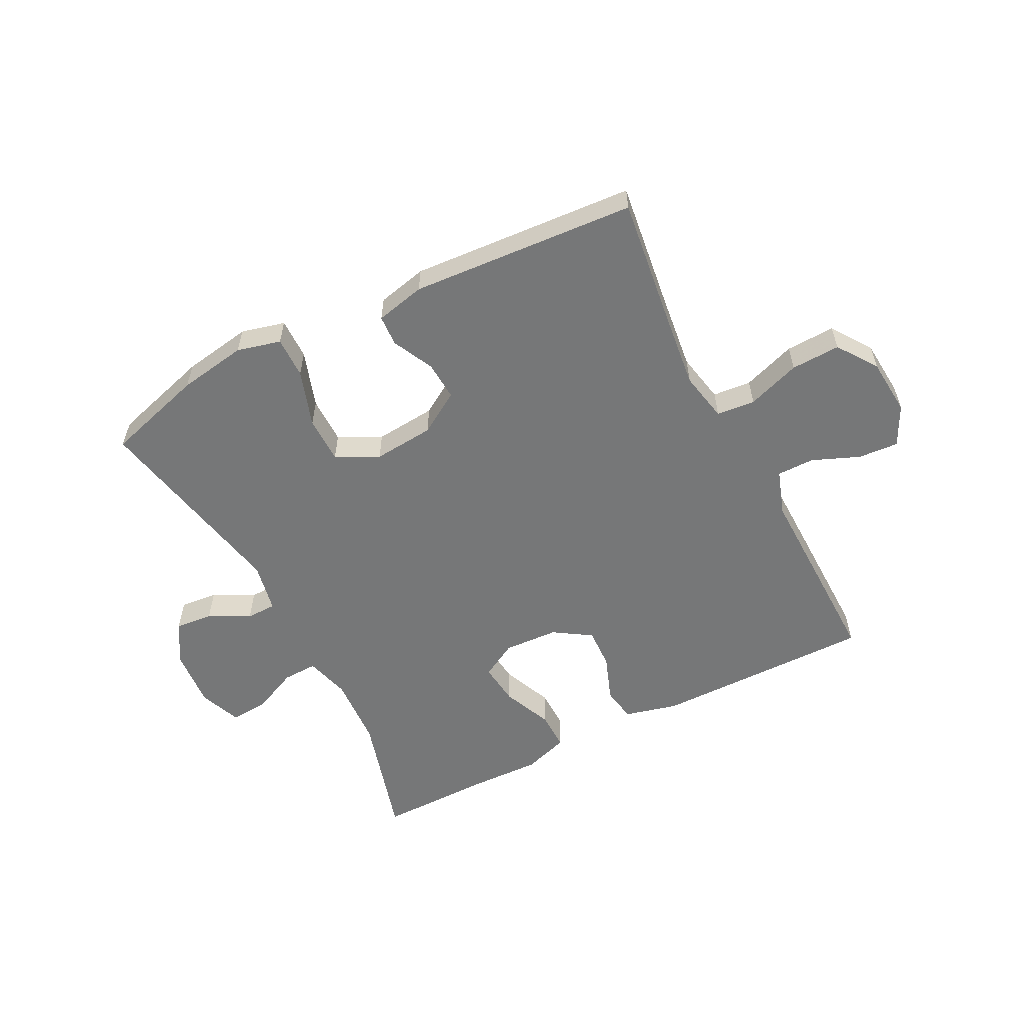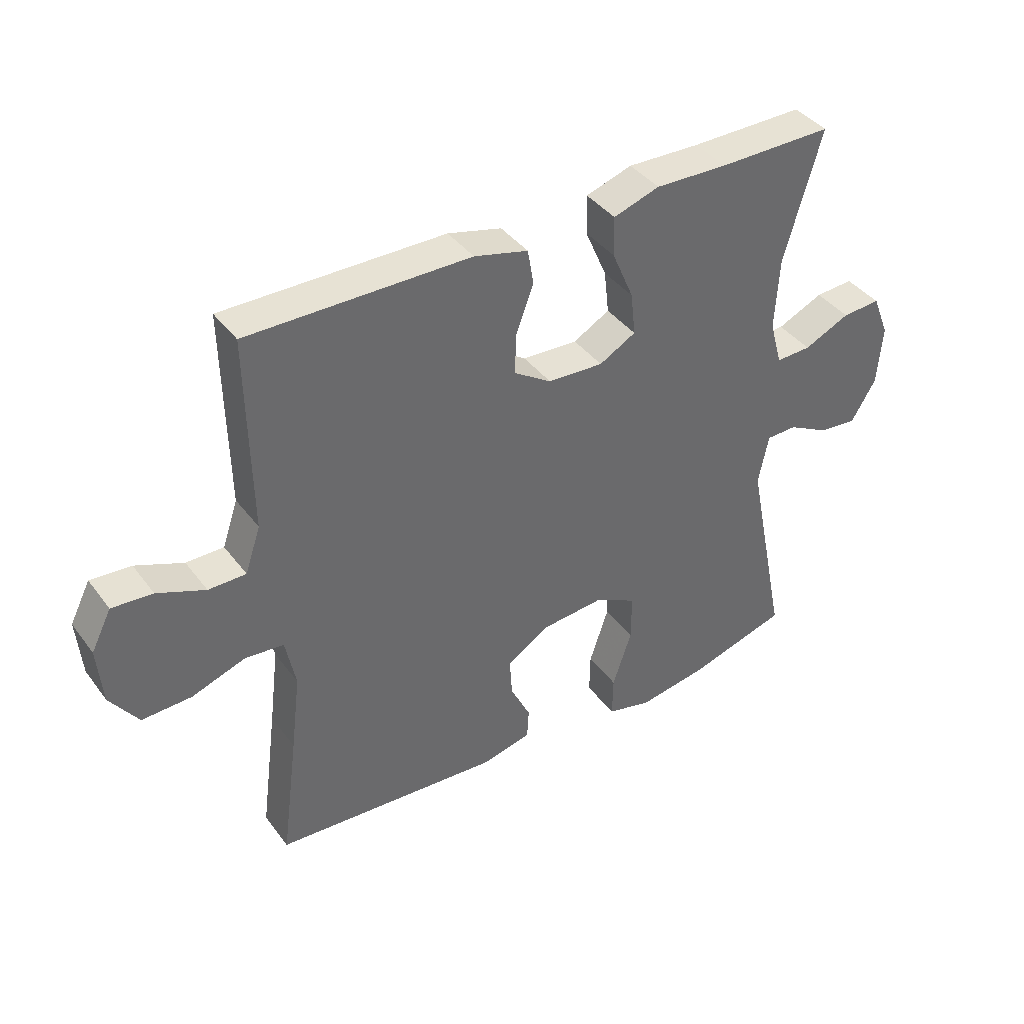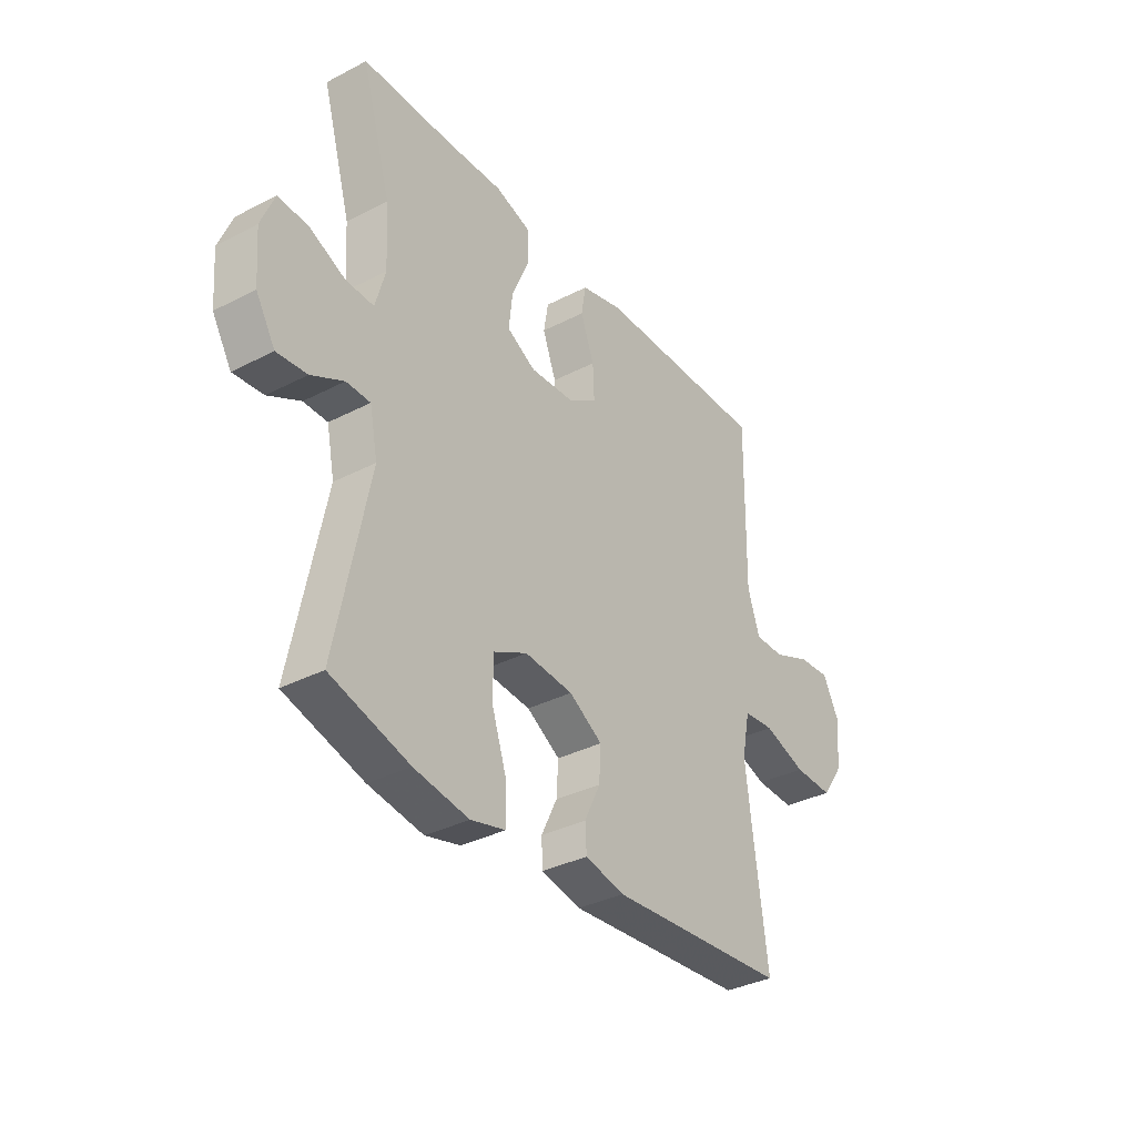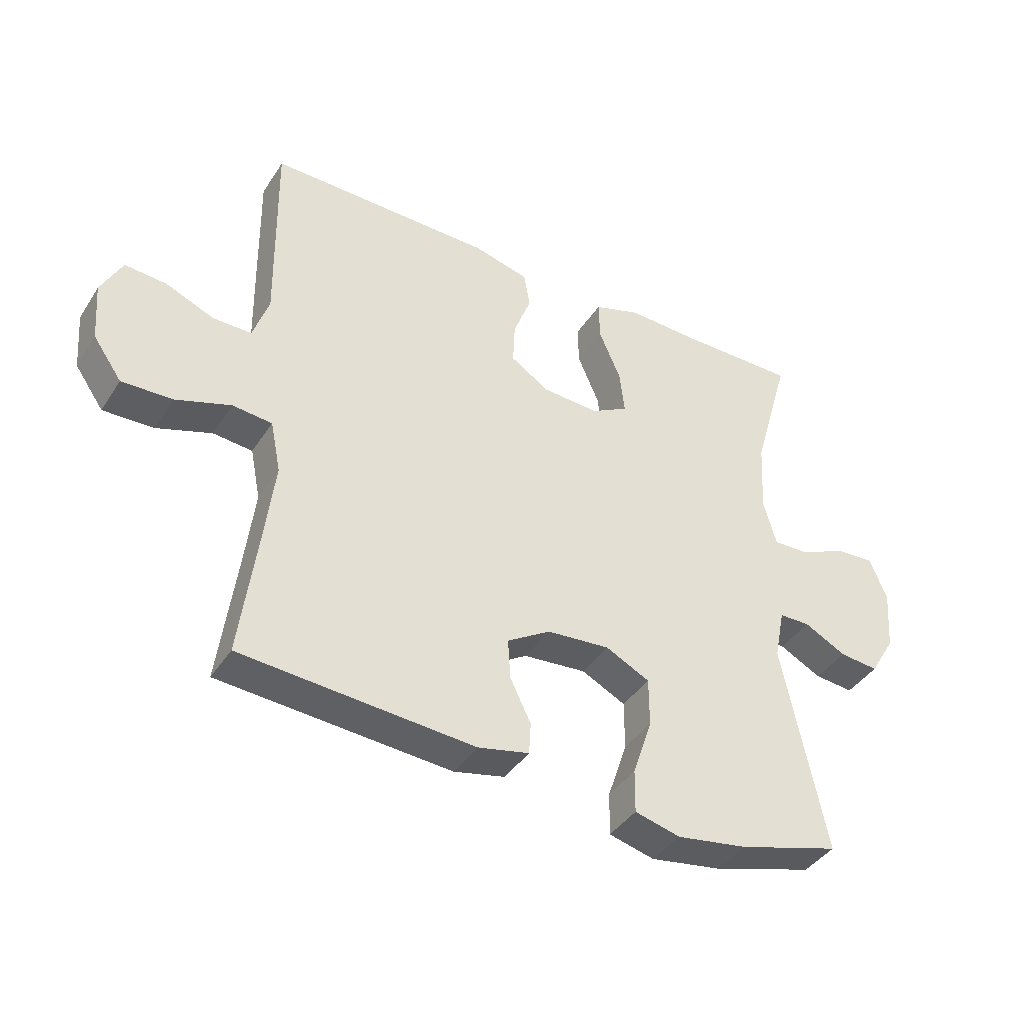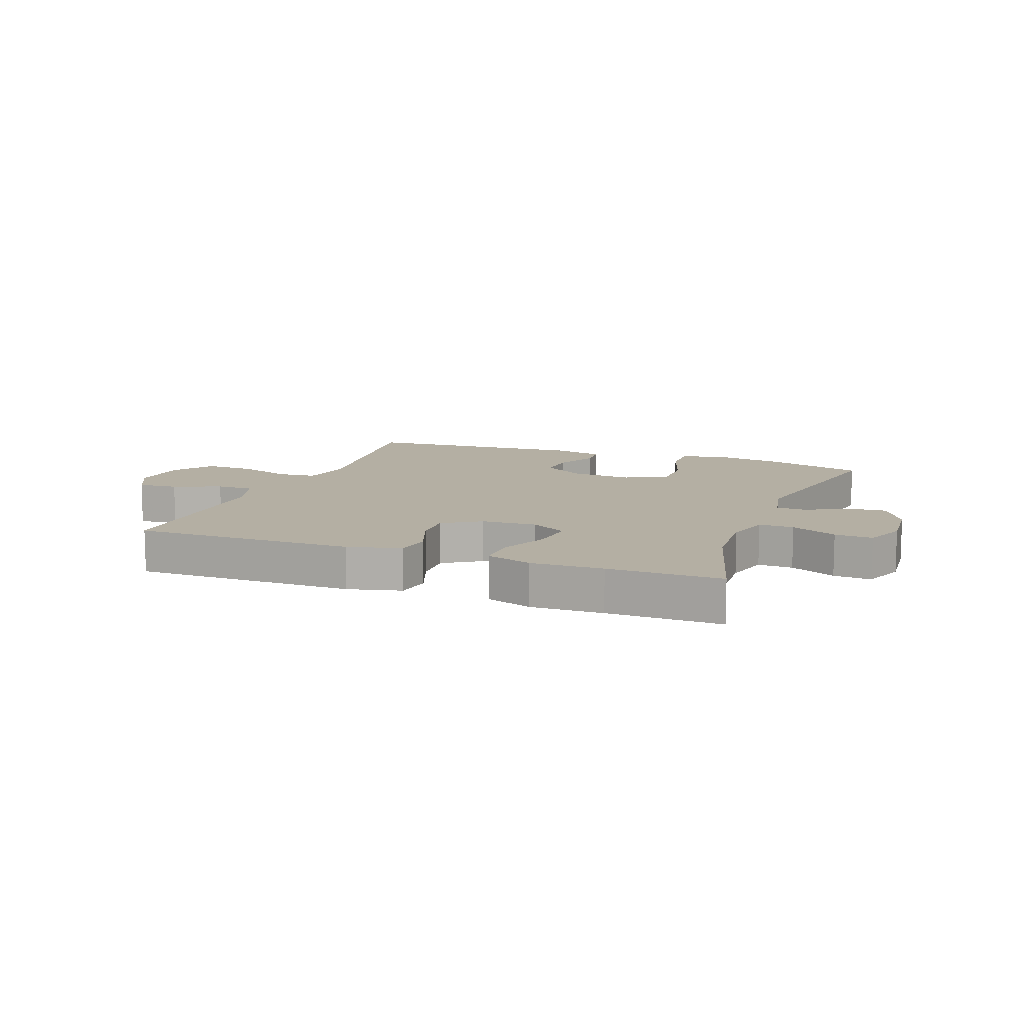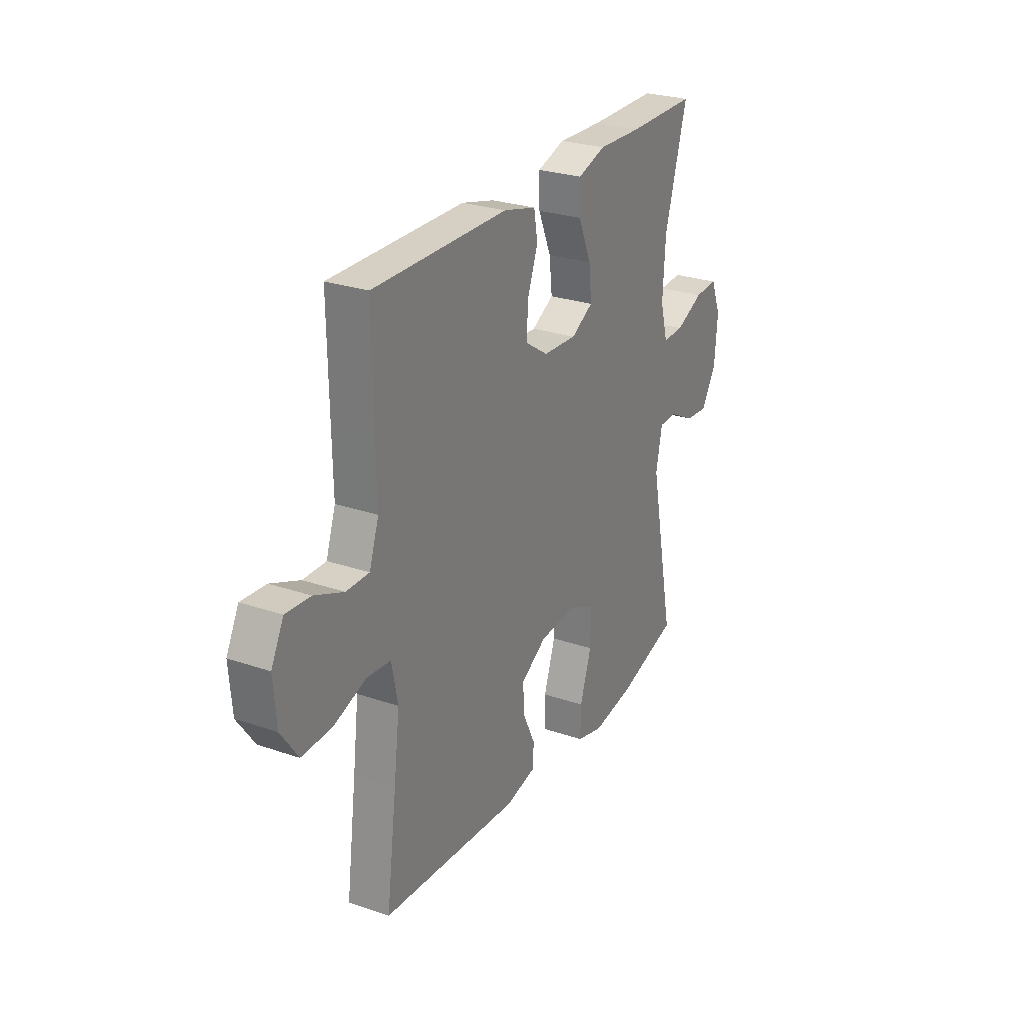
<metadata>
{"format":"obj","ext":"obj","renderer":"f3d","projection":"perspective","resolution":1024,"background":"white","views":[{"elev":-57.0,"azim":-152.8,"up":"+Y"},{"elev":40.0,"azim":-33.1,"up":"+Z"},{"elev":-34.8,"azim":124.7,"up":"+Z"},{"elev":-40.6,"azim":-30.0,"up":"+Z"},{"elev":11.2,"azim":20.7,"up":"+Y"},{"elev":26.7,"azim":-61.8,"up":"+Z"}]}
</metadata>
<code>
v 0.5 0.07 -0.5
v 0.333 0.07 -0.549
v 0.217 0.07 -0.568
v 0.143 0.07 -0.549
v 0.144 0.07 -0.479
v 0.176 0.07 -0.383
v 0.176 0.07 -0.303
v 0.104 0.07 -0.267
v 0.001 0.07 -0.276
v -0.07 0.07 -0.32
v -0.066 0.07 -0.386
v -0.032 0.07 -0.456
v -0.035 0.07 -0.508
v -0.119 0.07 -0.527
v -0.5 0.07 -0.5
v -0.472 0.07 -0.286
v -0.456 0.07 -0.155
v -0.473 0.07 -0.07
v -0.538 0.07 -0.064
v -0.628 0.07 -0.095
v -0.711 0.07 -0.098
v -0.758 0.07 -0.031
v -0.766 0.07 0.066
v -0.732 0.07 0.133
v -0.664 0.07 0.128
v -0.584 0.07 0.095
v -0.521 0.07 0.095
v -0.495 0.07 0.172
v -0.497 0.07 0.292
v -0.5 0.07 0.5
v -0.129 0.07 0.497
v -0.039 0.07 0.474
v -0.029 0.07 0.415
v -0.058 0.07 0.337
v -0.061 0.07 0.268
v 0.002 0.07 0.227
v 0.095 0.07 0.222
v 0.156 0.07 0.256
v 0.148 0.07 0.328
v 0.112 0.07 0.412
v 0.111 0.07 0.478
v 0.188 0.07 0.503
v 0.309 0.07 0.499
v 0.5 0.07 0.5
v 0.438 0.07 0.284
v 0.431 0.07 0.163
v 0.452 0.07 0.087
v 0.511 0.07 0.089
v 0.588 0.07 0.124
v 0.652 0.07 0.128
v 0.68 0.07 0.058
v 0.672 0.07 -0.043
v 0.631 0.07 -0.112
v 0.567 0.07 -0.106
v 0.498 0.07 -0.07
v 0.447 0.07 -0.071
v 0.43 0.07 -0.156
v 0.5 0 -0.5
v 0.333 0 -0.549
v 0.217 0 -0.568
v 0.143 0 -0.549
v 0.144 0 -0.479
v 0.176 0 -0.383
v 0.176 0 -0.303
v 0.104 0 -0.267
v 0.001 0 -0.276
v -0.07 0 -0.32
v -0.066 0 -0.386
v -0.032 0 -0.456
v -0.035 0 -0.508
v -0.119 0 -0.527
v -0.5 0 -0.5
v -0.472 0 -0.286
v -0.456 0 -0.155
v -0.473 0 -0.07
v -0.538 0 -0.064
v -0.628 0 -0.095
v -0.711 0 -0.098
v -0.758 0 -0.031
v -0.766 0 0.066
v -0.732 0 0.133
v -0.664 0 0.128
v -0.584 0 0.095
v -0.521 0 0.095
v -0.495 0 0.172
v -0.497 0 0.292
v -0.5 0 0.5
v -0.129 0 0.497
v -0.039 0 0.474
v -0.029 0 0.415
v -0.058 0 0.337
v -0.061 0 0.268
v 0.002 0 0.227
v 0.095 0 0.222
v 0.156 0 0.256
v 0.148 0 0.328
v 0.112 0 0.412
v 0.111 0 0.478
v 0.188 0 0.503
v 0.309 0 0.499
v 0.5 0 0.5
v 0.438 0 0.284
v 0.431 0 0.163
v 0.452 0 0.087
v 0.511 0 0.089
v 0.588 0 0.124
v 0.652 0 0.128
v 0.68 0 0.058
v 0.672 0 -0.043
v 0.631 0 -0.112
v 0.567 0 -0.106
v 0.498 0 -0.07
v 0.447 0 -0.071
v 0.43 0 -0.156
f 53 54 55
f 52 53 55
f 51 52 55
f 50 51 55
f 49 50 55
f 48 49 55
f 47 48 55 56
f 46 47 56 57
f 43 44 45
f 43 45 46
f 42 43 46
f 41 42 46
f 40 41 46
f 39 40 46
f 38 39 46 57
f 32 33 34
f 31 32 34
f 30 31 34
f 29 30 34
f 28 29 34
f 27 28 34 35
f 24 25 26
f 23 24 26
f 22 23 26
f 21 22 26
f 20 21 26
f 19 20 26
f 18 19 26 27
f 14 15 16
f 13 14 16
f 12 13 16
f 11 12 16
f 10 11 16 17
f 9 10 17 18
f 4 5 6
f 3 4 6
f 2 3 6
f 1 2 6
f 57 1 6
f 57 6 7
f 57 7 8
f 38 57 8
f 37 38 8
f 9 18 27
f 8 9 27
f 37 8 27
f 36 37 27
f 27 35 36
f 112 111 110
f 112 110 109
f 112 109 108
f 112 108 107
f 112 107 106
f 112 106 105
f 113 112 105 104
f 114 113 104 103
f 102 101 100
f 103 102 100
f 103 100 99
f 103 99 98
f 103 98 97
f 103 97 96
f 114 103 96 95
f 91 90 89
f 91 89 88
f 91 88 87
f 91 87 86
f 91 86 85
f 92 91 85 84
f 83 82 81
f 83 81 80
f 83 80 79
f 83 79 78
f 83 78 77
f 83 77 76
f 84 83 76 75
f 73 72 71
f 73 71 70
f 73 70 69
f 73 69 68
f 74 73 68 67
f 75 74 67 66
f 63 62 61
f 63 61 60
f 63 60 59
f 63 59 58
f 63 58 114
f 64 63 114
f 65 64 114
f 65 114 95
f 65 95 94
f 84 75 66
f 84 66 65
f 84 65 94
f 84 94 93
f 93 92 84
f 1 58 59 2
f 2 59 60 3
f 3 60 61 4
f 4 61 62 5
f 5 62 63 6
f 6 63 64 7
f 7 64 65 8
f 8 65 66 9
f 9 66 67 10
f 10 67 68 11
f 11 68 69 12
f 12 69 70 13
f 13 70 71 14
f 14 71 72 15
f 15 72 73 16
f 16 73 74 17
f 17 74 75 18
f 18 75 76 19
f 19 76 77 20
f 20 77 78 21
f 21 78 79 22
f 22 79 80 23
f 23 80 81 24
f 24 81 82 25
f 25 82 83 26
f 26 83 84 27
f 27 84 85 28
f 28 85 86 29
f 29 86 87 30
f 30 87 88 31
f 31 88 89 32
f 32 89 90 33
f 33 90 91 34
f 34 91 92 35
f 35 92 93 36
f 36 93 94 37
f 37 94 95 38
f 38 95 96 39
f 39 96 97 40
f 40 97 98 41
f 41 98 99 42
f 42 99 100 43
f 43 100 101 44
f 44 101 102 45
f 45 102 103 46
f 46 103 104 47
f 47 104 105 48
f 48 105 106 49
f 49 106 107 50
f 50 107 108 51
f 51 108 109 52
f 52 109 110 53
f 53 110 111 54
f 54 111 112 55
f 55 112 113 56
f 56 113 114 57
f 57 114 58 1

</code>
